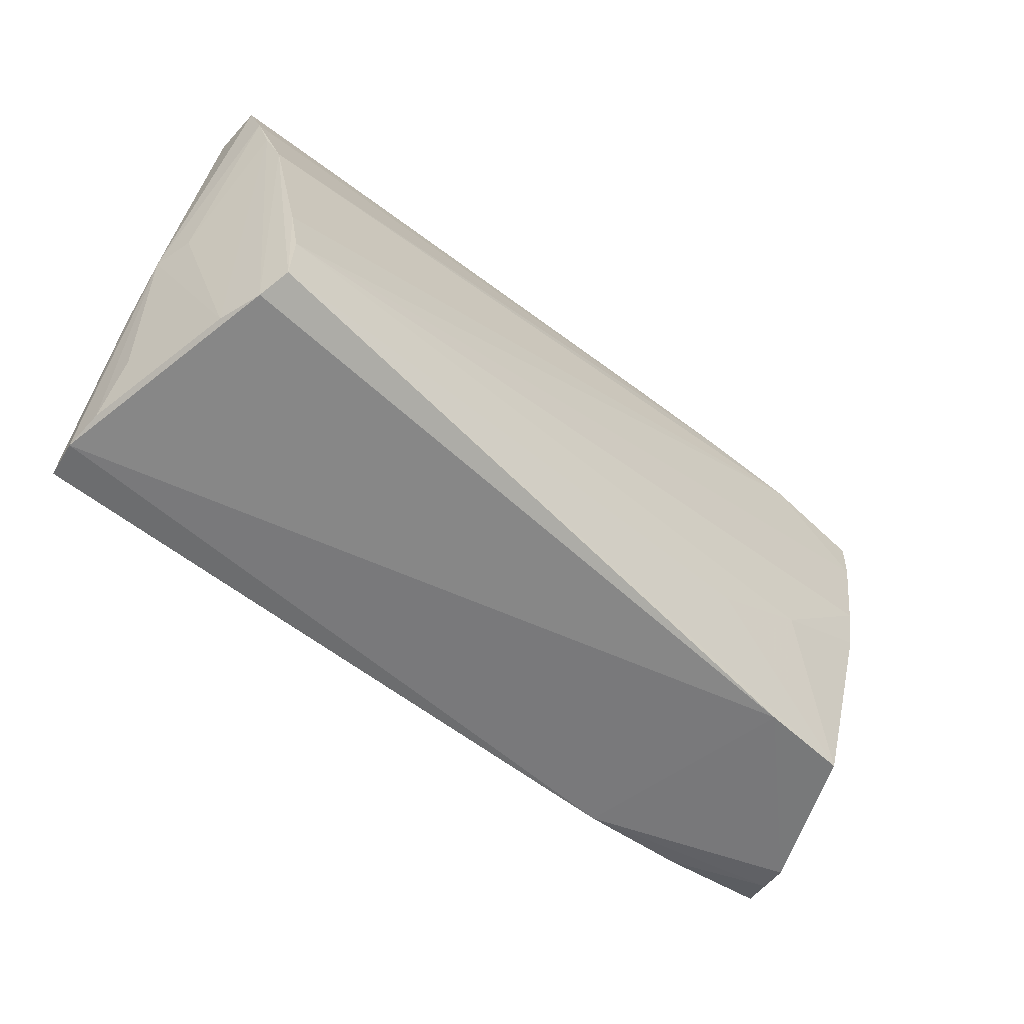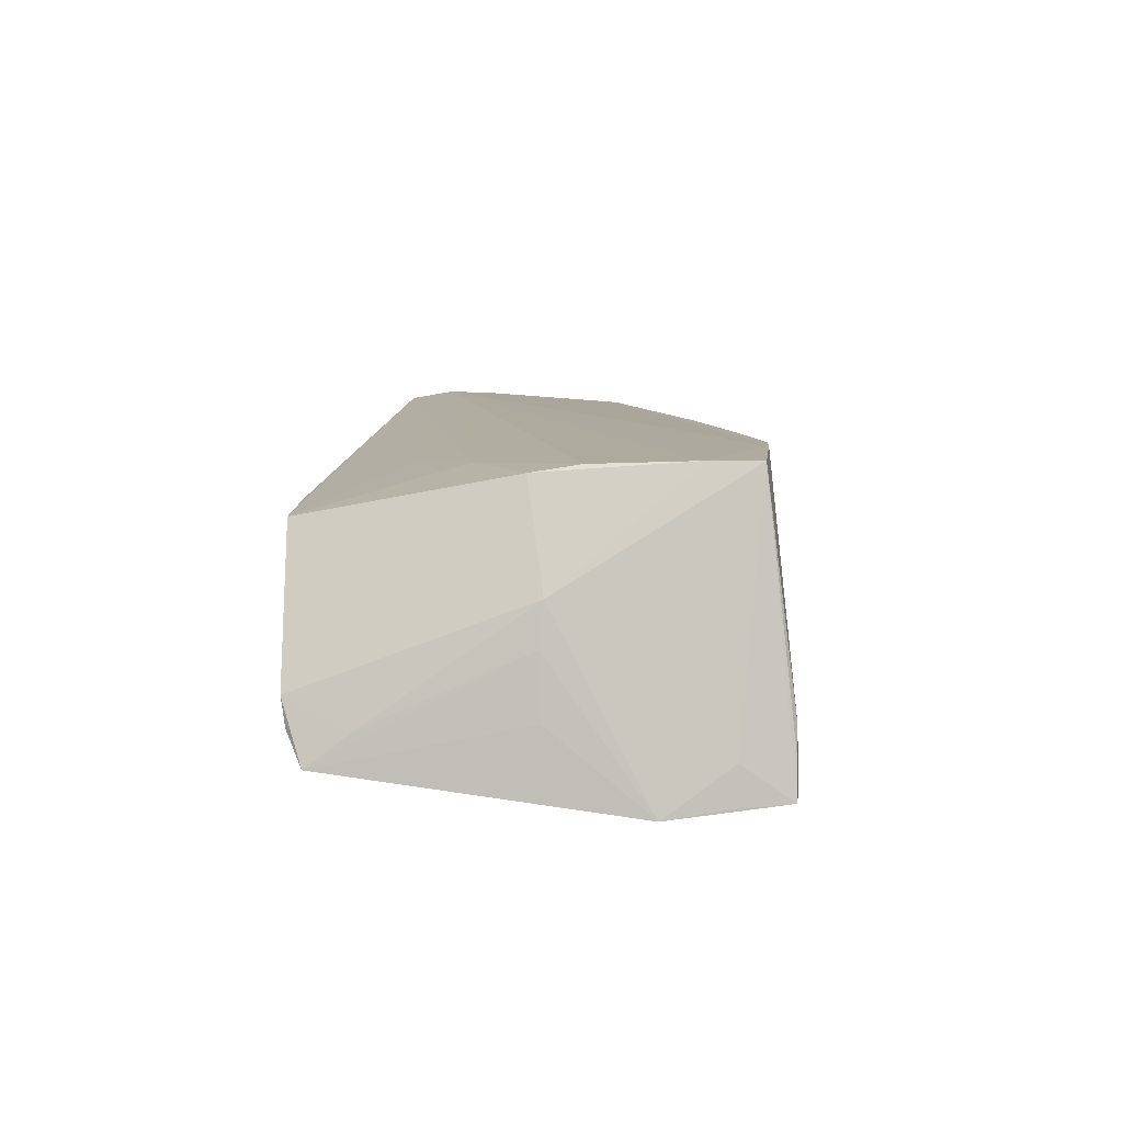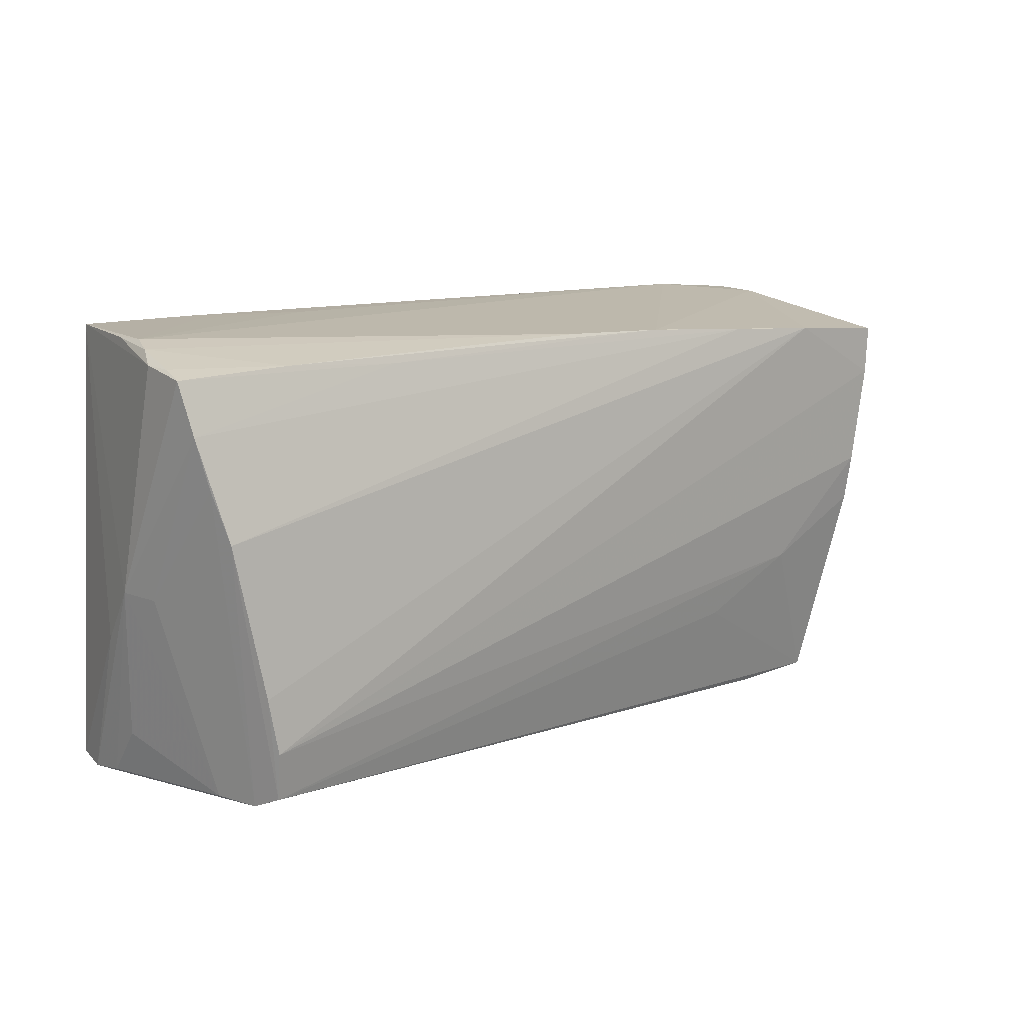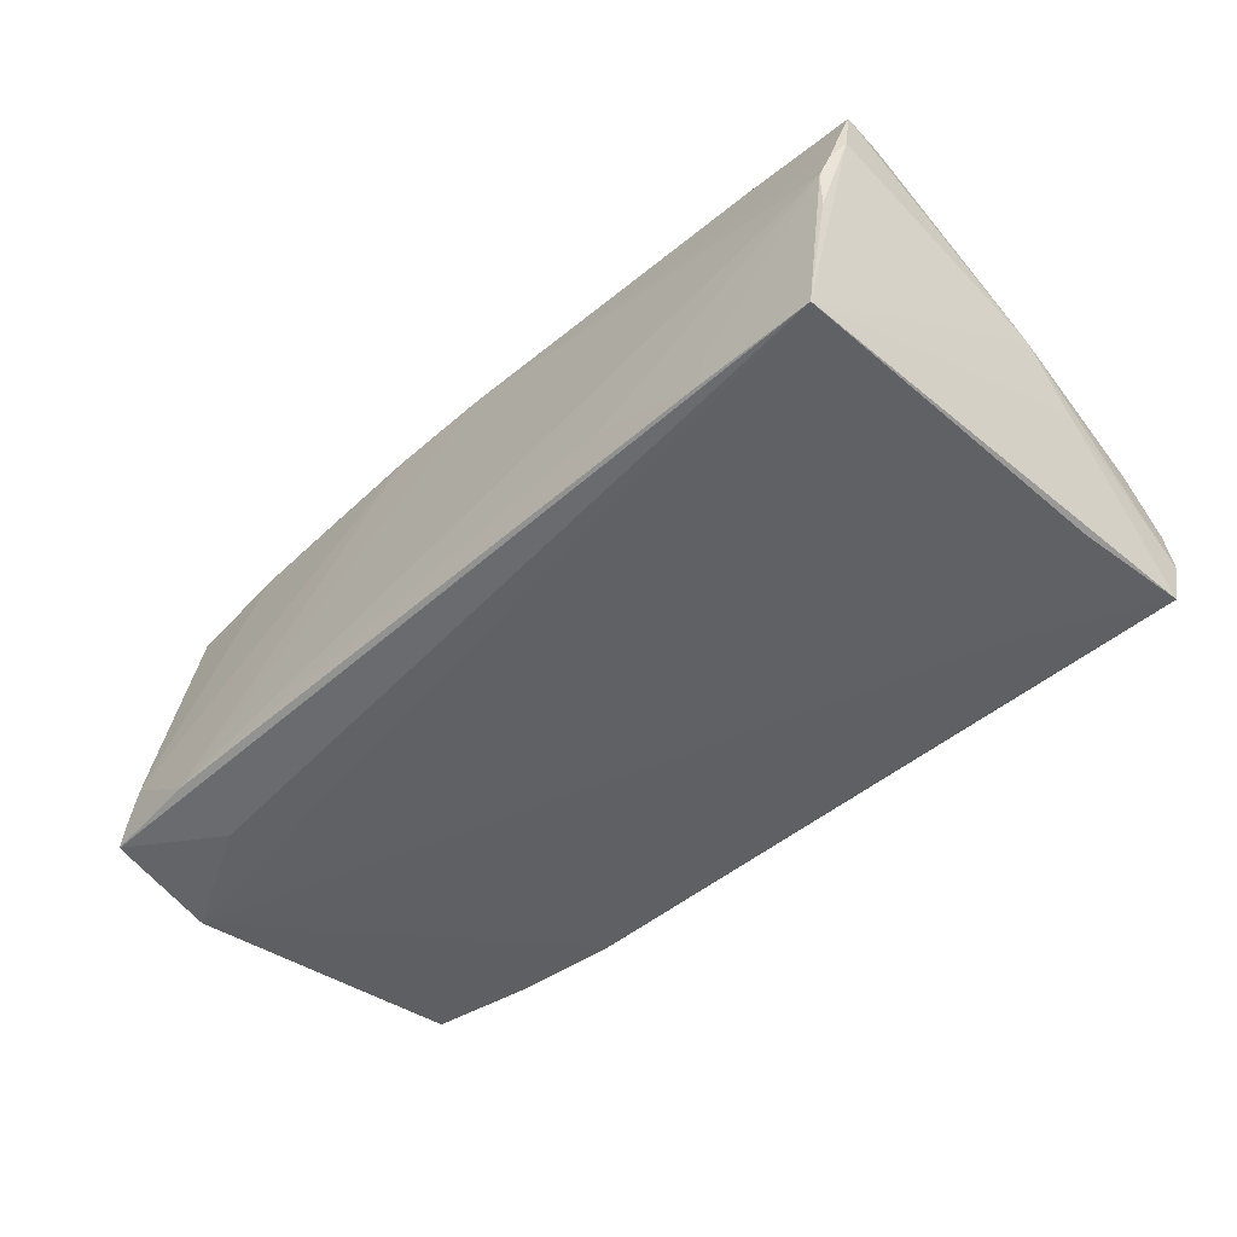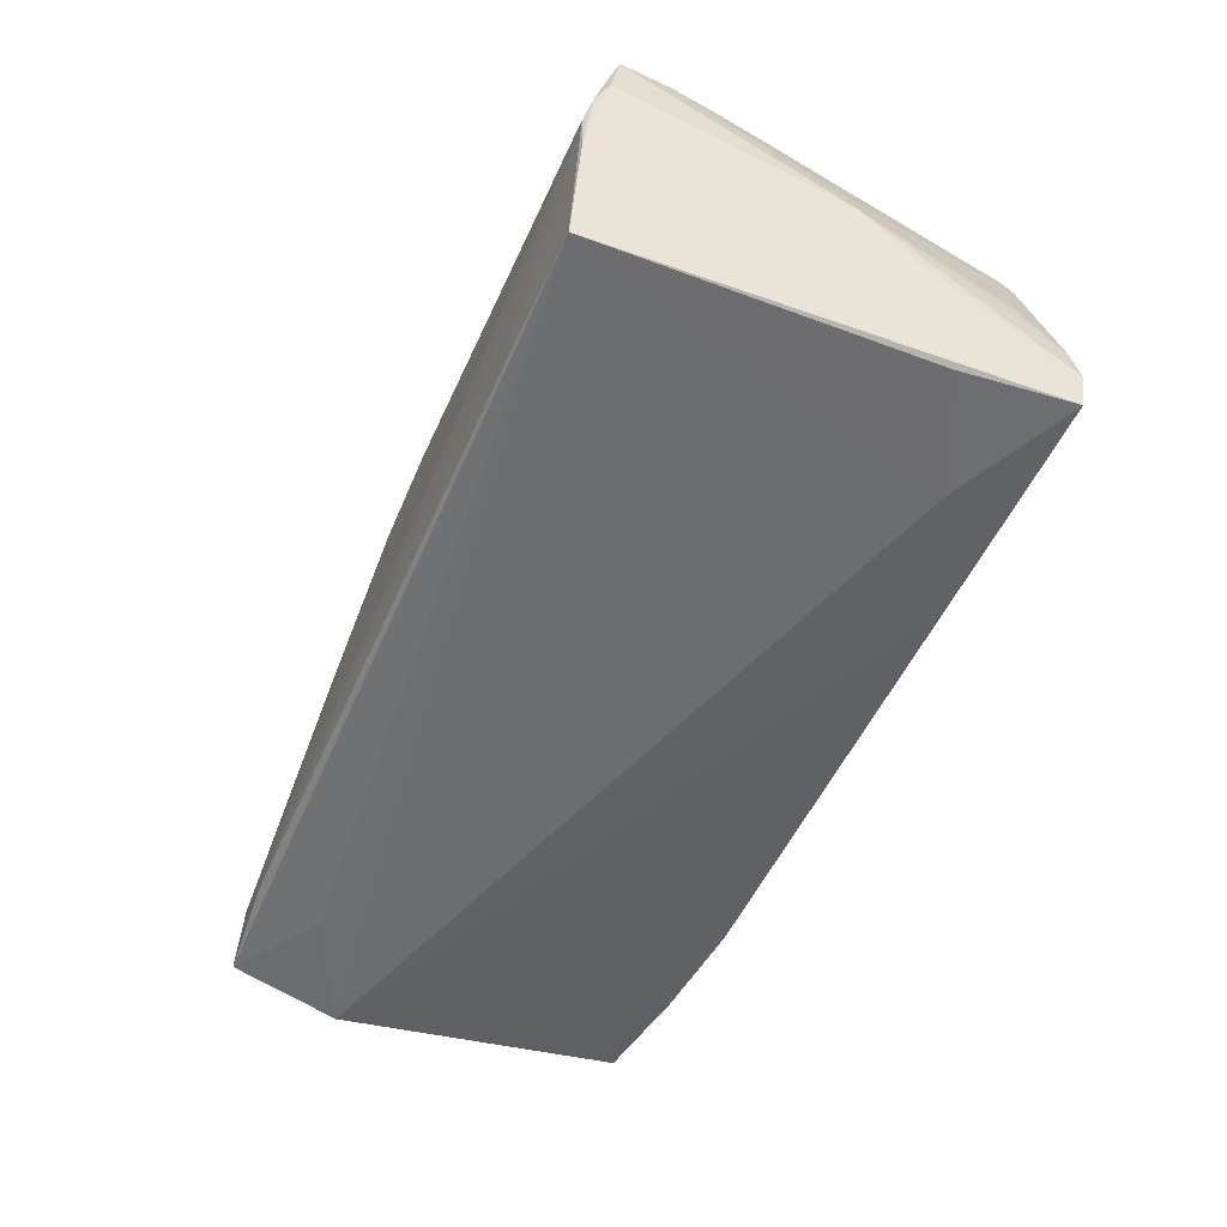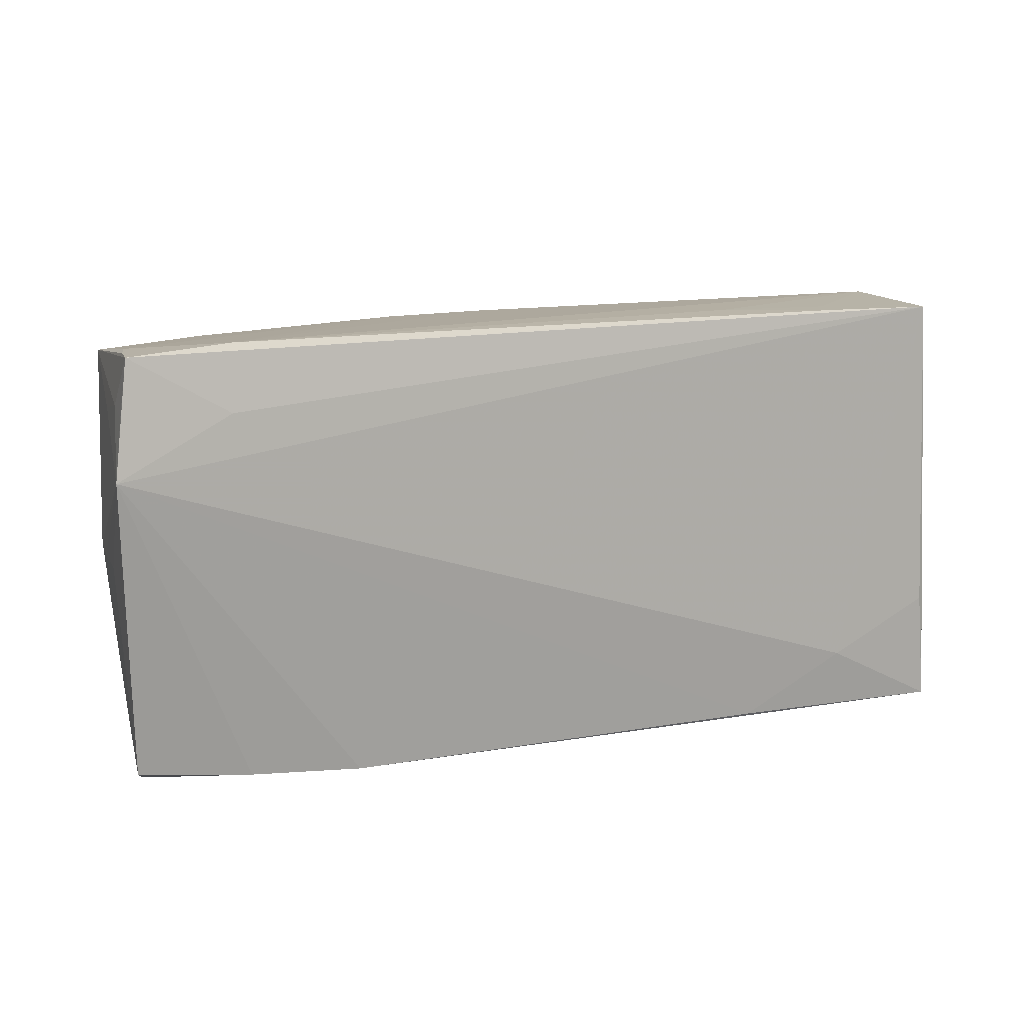
<metadata>
{"format":"obj","ext":"obj","renderer":"f3d","projection":"perspective","resolution":1024,"background":"white","views":[{"elev":-58.9,"azim":-40.9,"up":"+Y"},{"elev":7.5,"azim":92.2,"up":"+Z"},{"elev":12.0,"azim":-38.7,"up":"+Y"},{"elev":-49.1,"azim":-135.6,"up":"+Z"},{"elev":-54.1,"azim":-113.7,"up":"+Z"},{"elev":12.1,"azim":155.5,"up":"+Y"}]}
</metadata>
<code>
v -0.04197 -0.02046 -0.02028
v 0.0604 0.01257 -0.01967
v 0.02499 -0.01561 0.0159
v -0.05172 -0.01938 0.02028
v 0.04584 0.02004 -0.01942
v 0.05824 -0.02555 -0.01497
v 0.04387 -0.02726 -0.01621
v -0.05412 -0.02694 0.009867
v 0.03585 -0.02872 0.01183
v -0.05728 0.02865 -0.005182
v 0.03796 -0.008817 0.0164
v -0.05895 0.01905 0.01535
v -0.05742 -0.02838 -0.0198
v 0.02624 0.02568 0.01792
v 0.02953 -0.02829 -0.01704
v 0.04793 -0.02842 0.01115
v 0.0452 0.02841 -0.01775
v -0.03052 0.02529 0.01512
v -0.05987 0.02548 0.01349
v -0.05866 0.02809 0.003712
v -0.02803 -0.02799 -0.01911
v -0.05433 0.02869 -0.02028
v 0.05662 -0.02751 -0.01082
v -0.05796 -0.02806 -0.009844
v 0.05897 3.306e-05 -0.00956
v -0.0575 0.02888 9.239e-05
v 0.05164 0.004363 0.01739
v -0.05946 0.02643 0.01029
v -0.05823 -0.02181 -0.004595
v -0.04052 0.02885 -0.01555
v -0.02552 0.02888 -0.01414
v -0.05404 -0.006525 0.01932
v 0.05652 0.02728 -0.009538
v -0.05985 0.02659 0.00665
v 0.05882 0.02101 -0.01365
v -0.04525 0.02609 0.01408
v -0.0563 0.006485 0.0184
v 0.05371 0.02384 0.01794
v 0.05148 -0.001761 0.01638
v -0.002272 0.02692 0.01598
v -0.05291 -0.01242 0.01997
v -0.05778 0.01288 0.0166
v 0.05716 0.01901 -0.001737
v 0.05805 -0.0202 -0.01085
v 0.05933 0.02018 -0.01852
v 0.0562 -0.02808 -0.007222
v -0.05966 -0.009423 -0.006506
v -0.03931 0.02881 -0.0198
v 0.05761 0.02727 -0.01347
v 0.05834 0.02731 -0.01809
v 0.03936 0.02498 0.0185
v -0.05138 -0.02541 0.01924
v -0.05245 -0.02706 0.01545
v 0.0581 -0.0001056 -0.001767
v -0.05915 -0.002437 0.004445
v -0.05595 -0.01379 -0.02028
v 0.01152 0.02658 0.0169
v -0.05823 -0.02888 -0.01488
v 0.05737 0.000337 0.003524
v -0.0604 -0.002237 -0.0007348
v 0.05332 0.01747 0.01792
f 35 50 38
f 26 22 10
f 60 22 47
f 47 22 13
f 17 33 50
f 1 22 2
f 5 50 2
f 2 22 5
f 5 22 50
f 25 6 2
f 46 16 9
f 9 15 46
f 46 39 16
f 2 35 43
f 43 35 38
f 2 50 45
f 45 35 2
f 50 35 45
f 38 50 49
f 49 33 38
f 50 33 49
f 34 22 60
f 34 10 22
f 37 12 42
f 14 12 37
f 26 17 31
f 50 22 48
f 48 17 50
f 48 31 17
f 48 22 26
f 13 22 56
f 56 1 13
f 22 1 56
f 21 15 13
f 13 1 21
f 2 15 21
f 21 1 2
f 61 4 27
f 27 39 61
f 9 16 52
f 11 39 27
f 27 4 11
f 4 52 11
f 16 39 11
f 6 46 23
f 23 46 15
f 60 12 19
f 19 34 60
f 26 10 20
f 10 34 20
f 55 12 60
f 55 42 12
f 26 31 30
f 30 48 26
f 31 48 30
f 51 61 38
f 4 61 51
f 38 33 51
f 51 14 37
f 39 46 59
f 59 61 39
f 38 61 59
f 2 43 59
f 59 43 38
f 53 52 37
f 37 42 53
f 9 52 53
f 41 52 4
f 41 51 37
f 4 51 41
f 3 52 16
f 16 11 3
f 3 11 52
f 6 23 7
f 7 23 15
f 2 6 7
f 7 15 2
f 12 14 18
f 18 19 12
f 26 20 40
f 40 17 26
f 6 25 54
f 54 25 2
f 2 59 54
f 42 55 8
f 8 53 42
f 60 29 8
f 8 55 60
f 37 52 32
f 32 41 37
f 52 41 32
f 36 40 20
f 19 18 36
f 6 54 44
f 44 54 59
f 44 46 6
f 44 59 46
f 9 53 58
f 58 15 9
f 13 15 58
f 58 47 13
f 60 47 58
f 19 36 28
f 28 36 20
f 34 19 28
f 28 20 34
f 57 18 14
f 57 36 18
f 40 36 57
f 57 51 33
f 14 51 57
f 33 17 57
f 17 40 57
f 53 8 24
f 24 58 53
f 24 8 29
f 24 29 60
f 60 58 24

</code>
